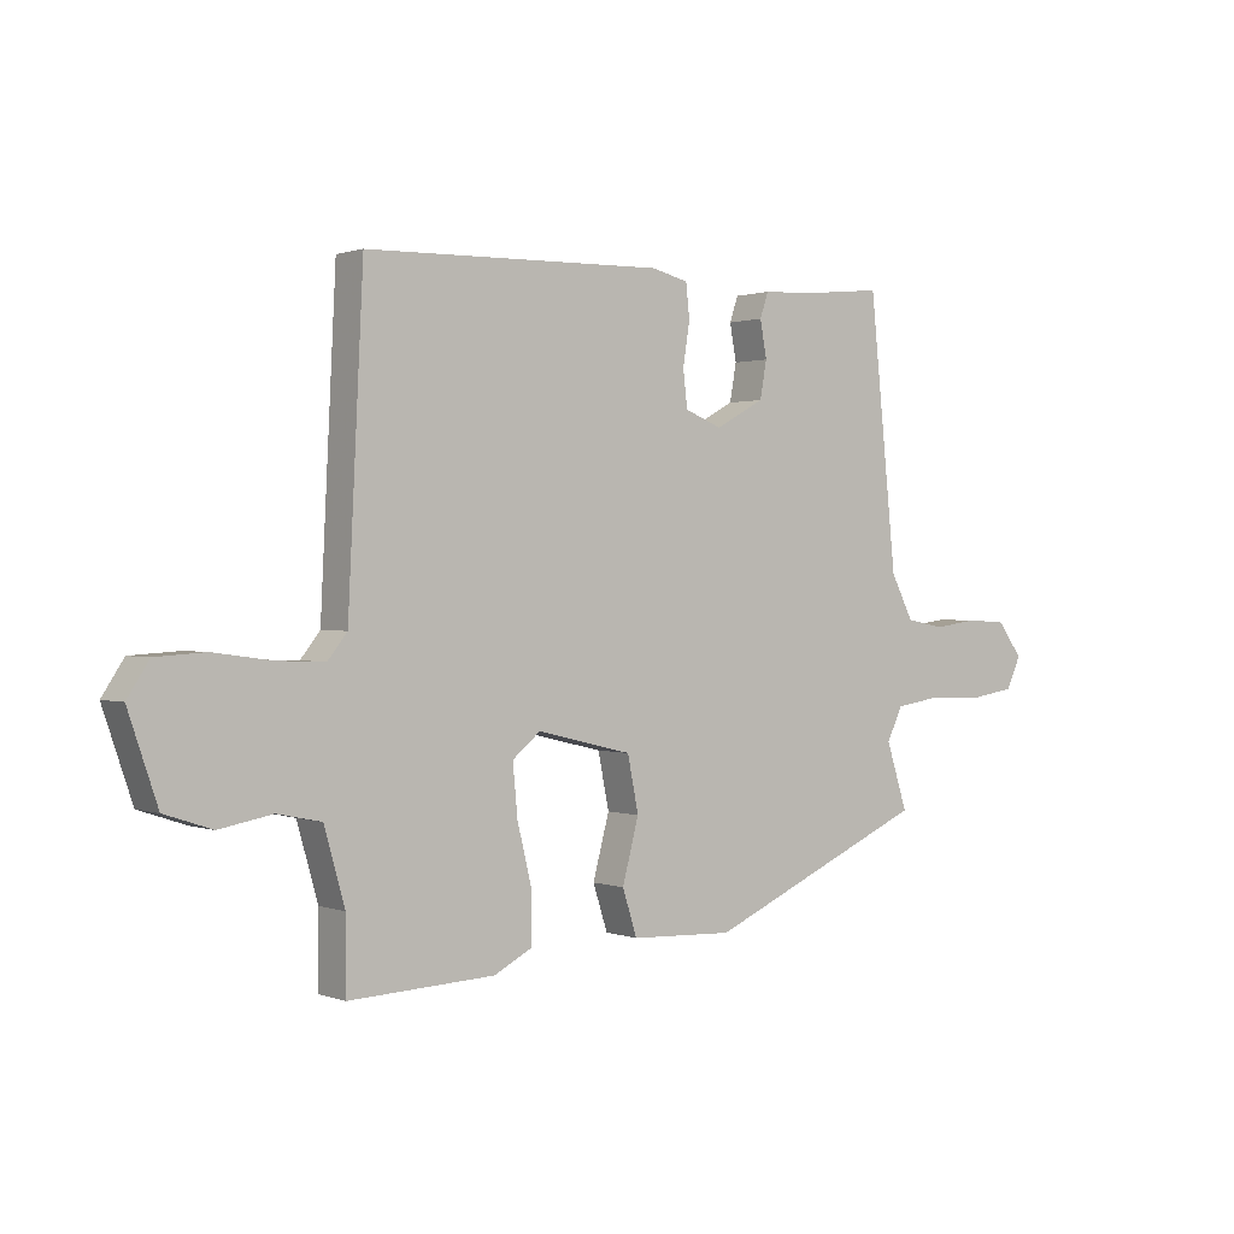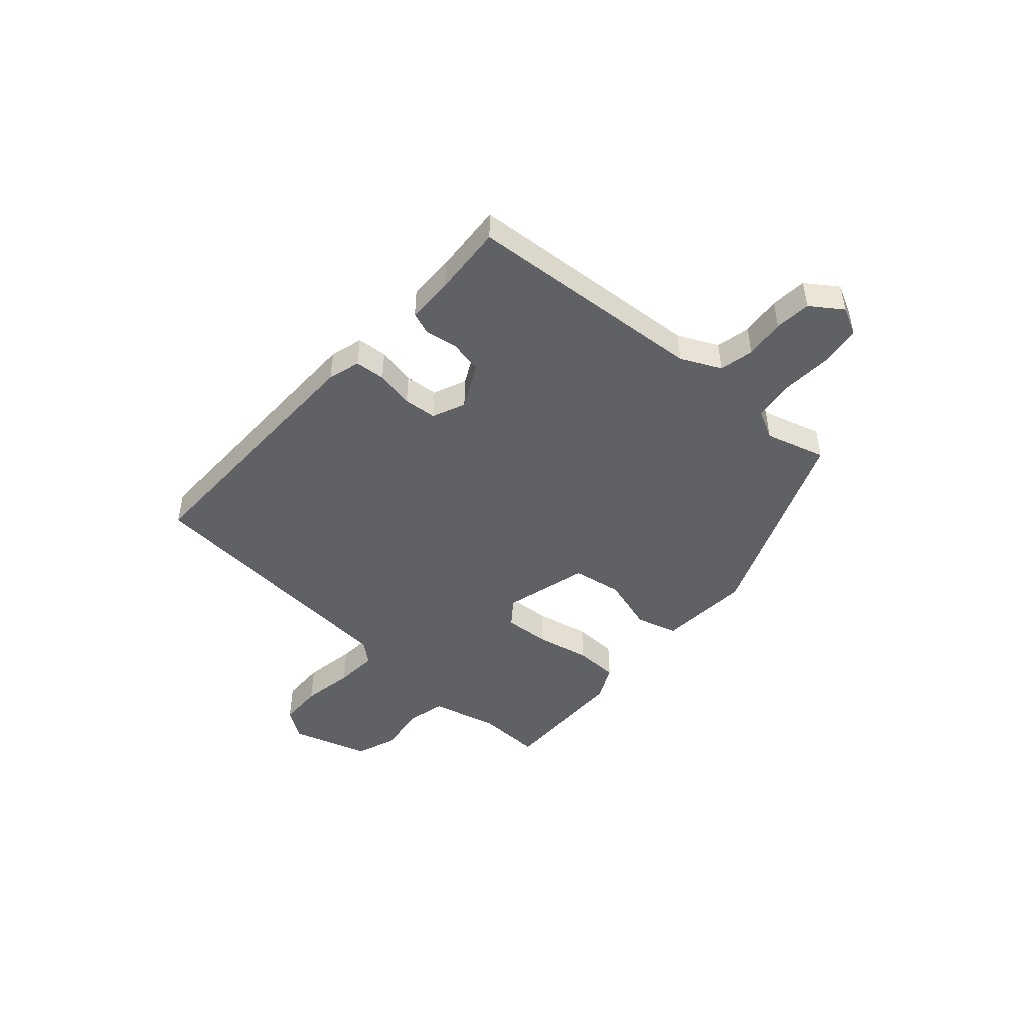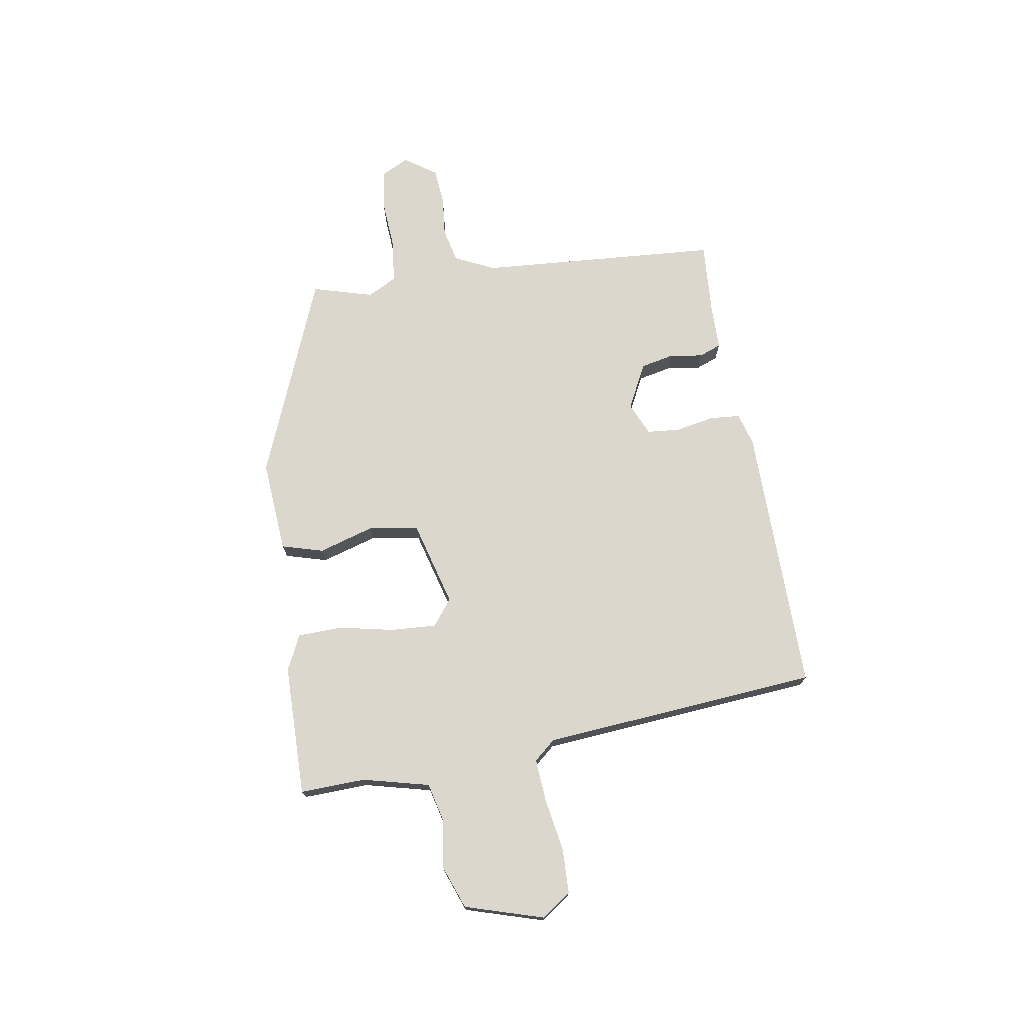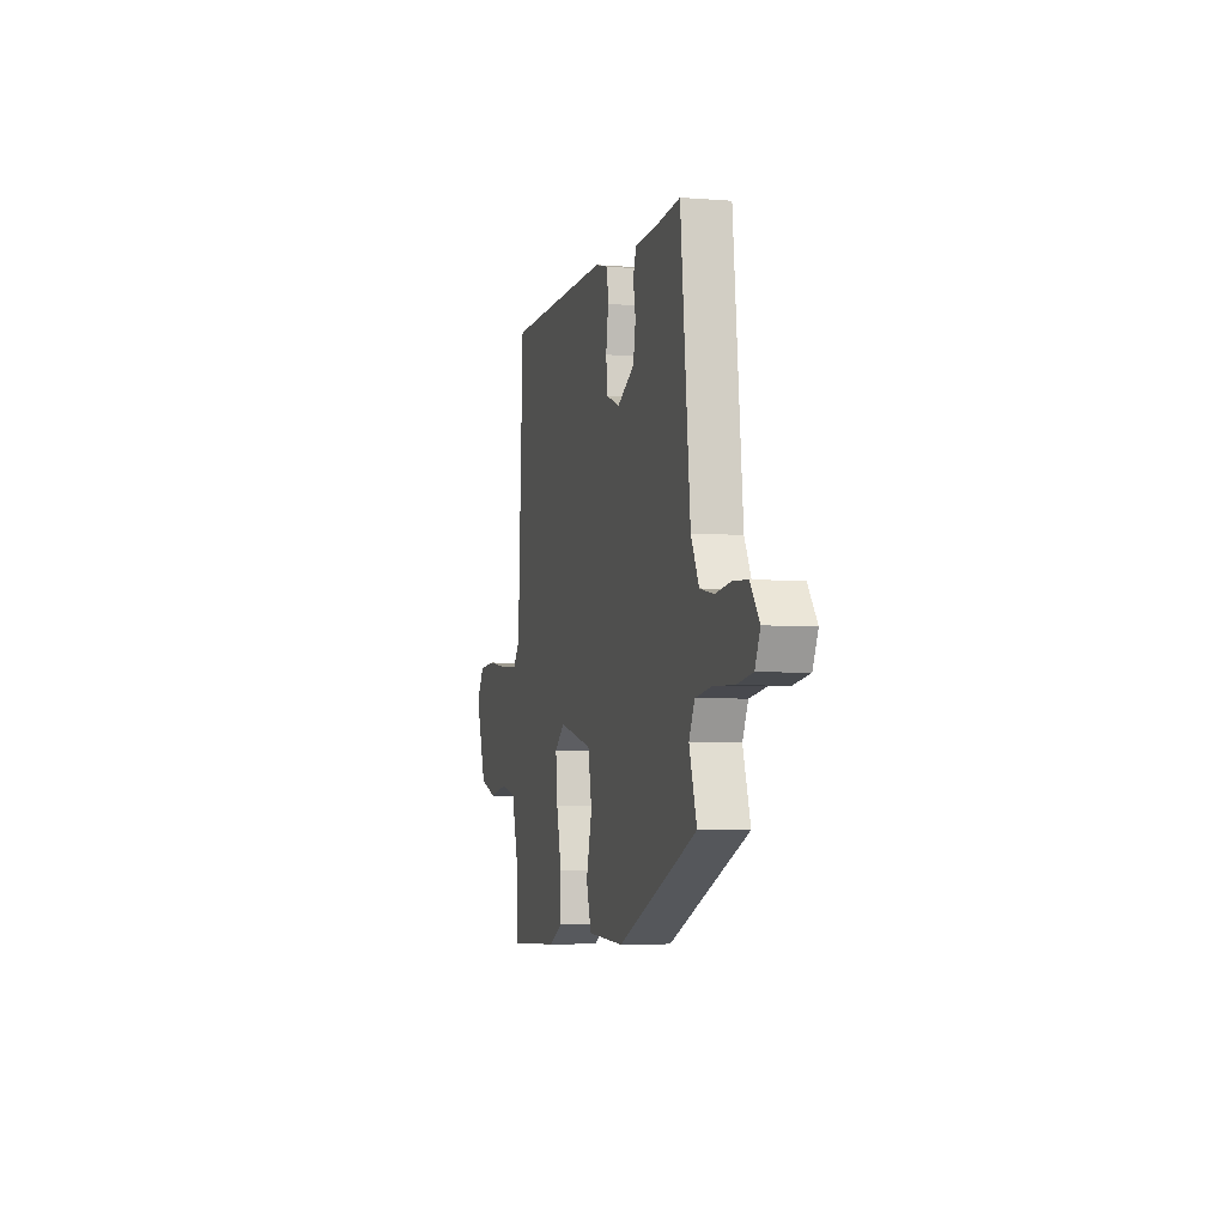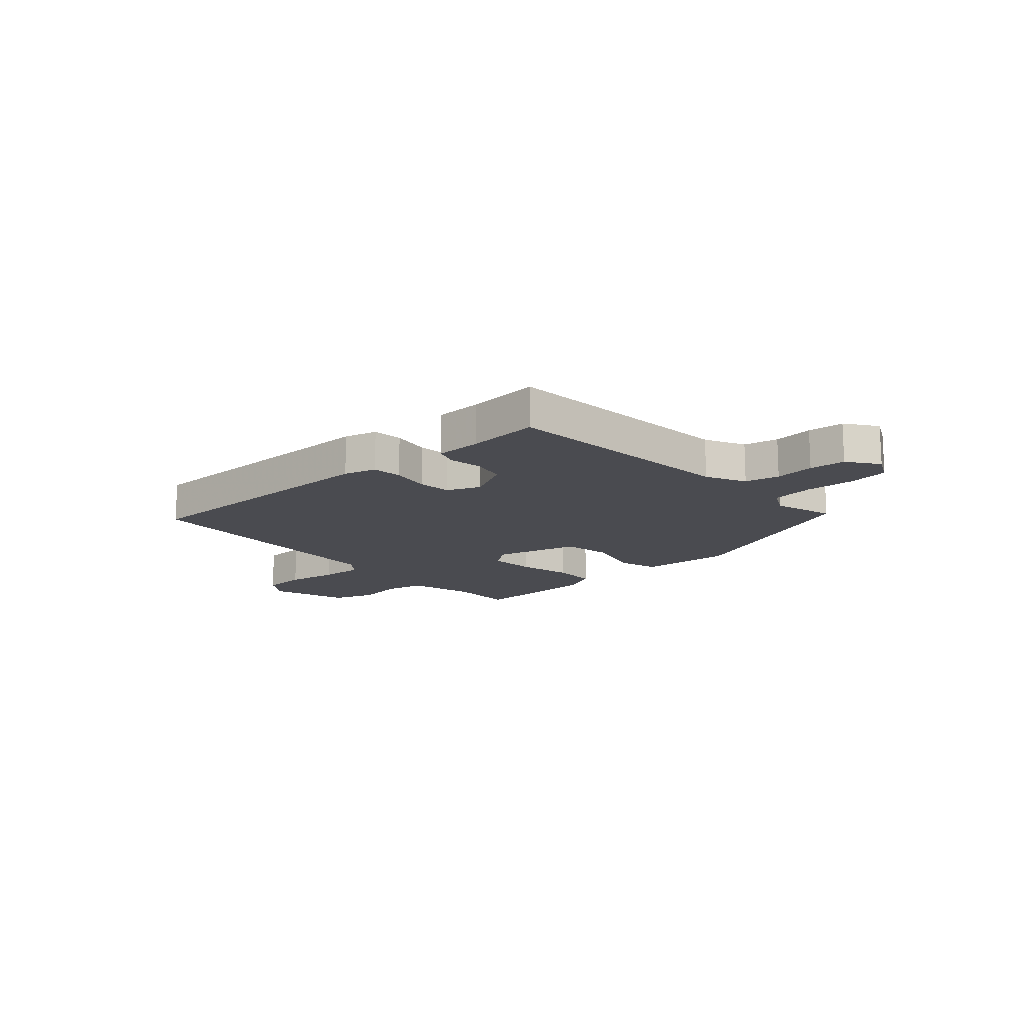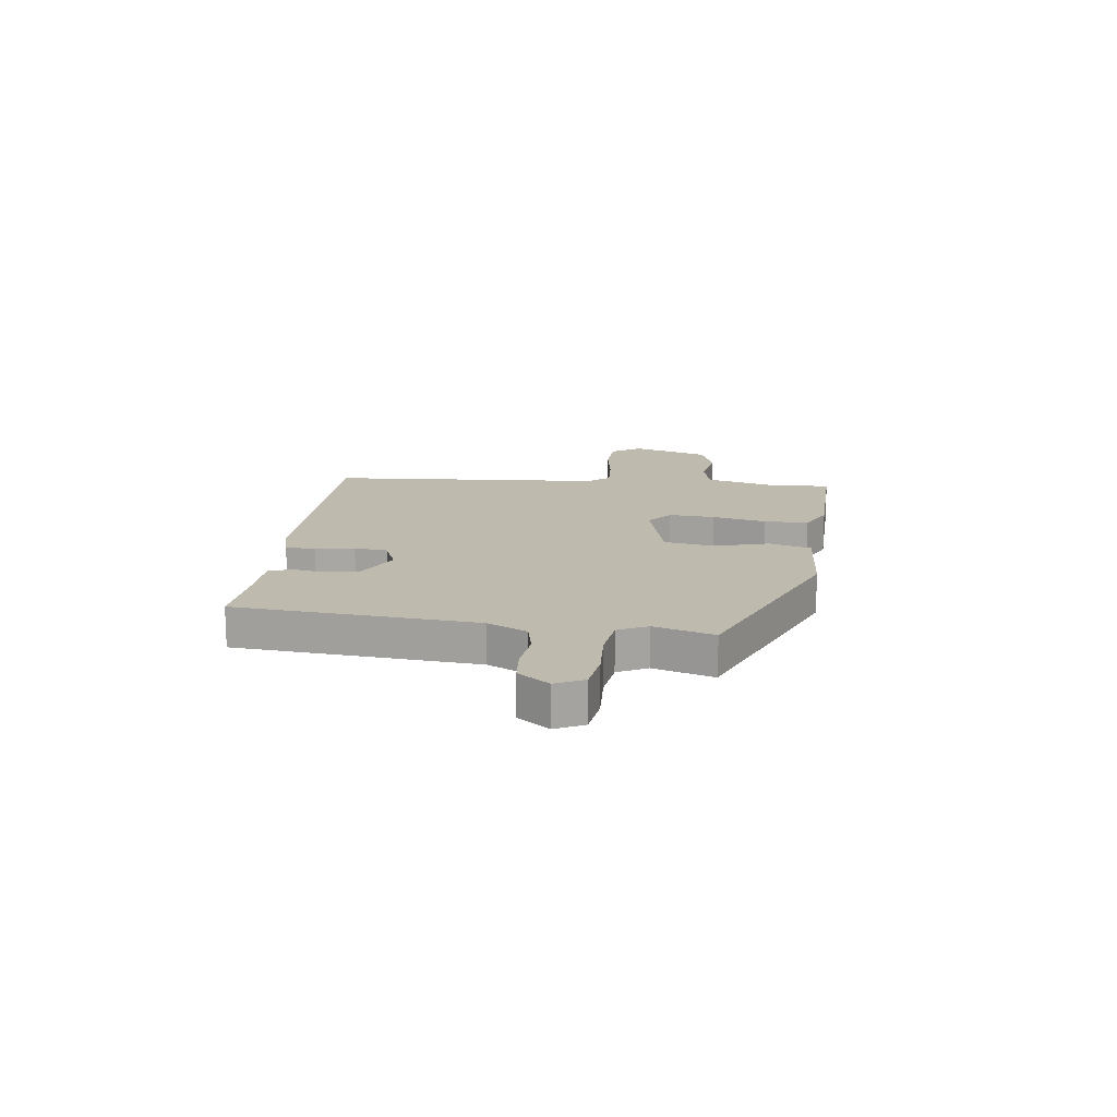
<metadata>
{"format":"obj","ext":"obj","renderer":"f3d","projection":"perspective","resolution":1024,"background":"white","views":[{"elev":0.9,"azim":-37.6,"up":"+Z"},{"elev":-47.0,"azim":46.6,"up":"+Y"},{"elev":73.1,"azim":-101.2,"up":"+Y"},{"elev":-4.2,"azim":75.3,"up":"+Z"},{"elev":-14.6,"azim":40.9,"up":"+Y"},{"elev":15.6,"azim":95.9,"up":"+Y"}]}
</metadata>
<code>
v 0.462 0.07 0.501
v 0.507 0.07 0.063
v 0.544 0.07 -0.009
v 0.607 0.07 -0.021
v 0.68 0.07 -0.011
v 0.746 0.07 -0.015
v 0.788 0.07 -0.071
v 0.764 0.07 -0.123
v 0.691 0.07 -0.135
v 0.599 0.07 -0.132
v 0.523 0.07 -0.144
v 0.497 0.07 -0.198
v 0.532 0.07 -0.307
v 0.167 0.07 -0.468
v -0.002 0.07 -0.461
v -0.026 0.07 -0.386
v 0.001 0.07 -0.284
v -0.017 0.07 -0.194
v -0.173 0.07 -0.157
v -0.219 0.07 -0.195
v -0.211 0.07 -0.279
v -0.187 0.07 -0.377
v -0.187 0.07 -0.458
v -0.25 0.07 -0.491
v -0.489 0.07 -0.502
v -0.489 0.07 -0.383
v -0.523 0.07 -0.263
v -0.595 0.07 -0.248
v -0.682 0.07 -0.264
v -0.76 0.07 -0.238
v -0.808 0.07 -0.097
v -0.772 0.07 -0.042
v -0.691 0.07 -0.037
v -0.595 0.07 -0.05
v -0.517 0.07 -0.053
v -0.485 0.07 -0.013
v -0.46 0.07 0.492
v 0.03 0.07 0.503
v 0.09 0.07 0.488
v 0.096 0.07 0.433
v 0.085 0.07 0.362
v 0.092 0.07 0.302
v 0.153 0.07 0.278
v 0.233 0.07 0.322
v 0.244 0.07 0.383
v 0.233 0.07 0.443
v 0.247 0.07 0.484
v 0.332 0.07 0.488
v 0.462 0 0.501
v 0.507 0 0.063
v 0.544 0 -0.009
v 0.607 0 -0.021
v 0.68 0 -0.011
v 0.746 0 -0.015
v 0.788 0 -0.071
v 0.764 0 -0.123
v 0.691 0 -0.135
v 0.599 0 -0.132
v 0.523 0 -0.144
v 0.497 0 -0.198
v 0.532 0 -0.307
v 0.167 0 -0.468
v -0.002 0 -0.461
v -0.026 0 -0.386
v 0.001 0 -0.284
v -0.017 0 -0.194
v -0.173 0 -0.157
v -0.219 0 -0.195
v -0.211 0 -0.279
v -0.187 0 -0.377
v -0.187 0 -0.458
v -0.25 0 -0.491
v -0.489 0 -0.502
v -0.489 0 -0.383
v -0.523 0 -0.263
v -0.595 0 -0.248
v -0.682 0 -0.264
v -0.76 0 -0.238
v -0.808 0 -0.097
v -0.772 0 -0.042
v -0.691 0 -0.037
v -0.595 0 -0.05
v -0.517 0 -0.053
v -0.485 0 -0.013
v -0.46 0 0.492
v 0.03 0 0.503
v 0.09 0 0.488
v 0.096 0 0.433
v 0.085 0 0.362
v 0.092 0 0.302
v 0.153 0 0.278
v 0.233 0 0.322
v 0.244 0 0.383
v 0.233 0 0.443
v 0.247 0 0.484
v 0.332 0 0.488
f 45 46 47 48
f 44 45 48 1
f 38 39 40 41
f 36 37 38 41
f 35 36 41 42
f 31 32 33 34
f 31 34 35
f 28 29 30 31
f 27 28 31 35
f 26 27 35 42
f 21 22 23 24
f 20 21 24 25
f 14 15 16 17
f 12 13 14 17
f 11 12 17 18
f 10 11 18 19
f 8 9 10
f 7 8 10 19
f 4 5 6 7
f 3 4 7 19
f 44 1 2
f 43 44 2 3
f 20 25 26 42
f 19 20 42 43
f 3 19 43
f 96 95 94 93
f 49 96 93 92
f 89 88 87 86
f 89 86 85 84
f 90 89 84 83
f 82 81 80 79
f 83 82 79
f 79 78 77 76
f 83 79 76 75
f 90 83 75 74
f 72 71 70 69
f 73 72 69 68
f 65 64 63 62
f 65 62 61 60
f 66 65 60 59
f 67 66 59 58
f 58 57 56
f 67 58 56 55
f 55 54 53 52
f 67 55 52 51
f 50 49 92
f 51 50 92 91
f 90 74 73 68
f 91 90 68 67
f 91 67 51
f 1 49 50 2
f 2 50 51 3
f 3 51 52 4
f 4 52 53 5
f 5 53 54 6
f 6 54 55 7
f 7 55 56 8
f 8 56 57 9
f 9 57 58 10
f 10 58 59 11
f 11 59 60 12
f 12 60 61 13
f 13 61 62 14
f 14 62 63 15
f 15 63 64 16
f 16 64 65 17
f 17 65 66 18
f 18 66 67 19
f 19 67 68 20
f 20 68 69 21
f 21 69 70 22
f 22 70 71 23
f 23 71 72 24
f 24 72 73 25
f 25 73 74 26
f 26 74 75 27
f 27 75 76 28
f 28 76 77 29
f 29 77 78 30
f 30 78 79 31
f 31 79 80 32
f 32 80 81 33
f 33 81 82 34
f 34 82 83 35
f 35 83 84 36
f 36 84 85 37
f 37 85 86 38
f 38 86 87 39
f 39 87 88 40
f 40 88 89 41
f 41 89 90 42
f 42 90 91 43
f 43 91 92 44
f 44 92 93 45
f 45 93 94 46
f 46 94 95 47
f 47 95 96 48
f 48 96 49 1

</code>
